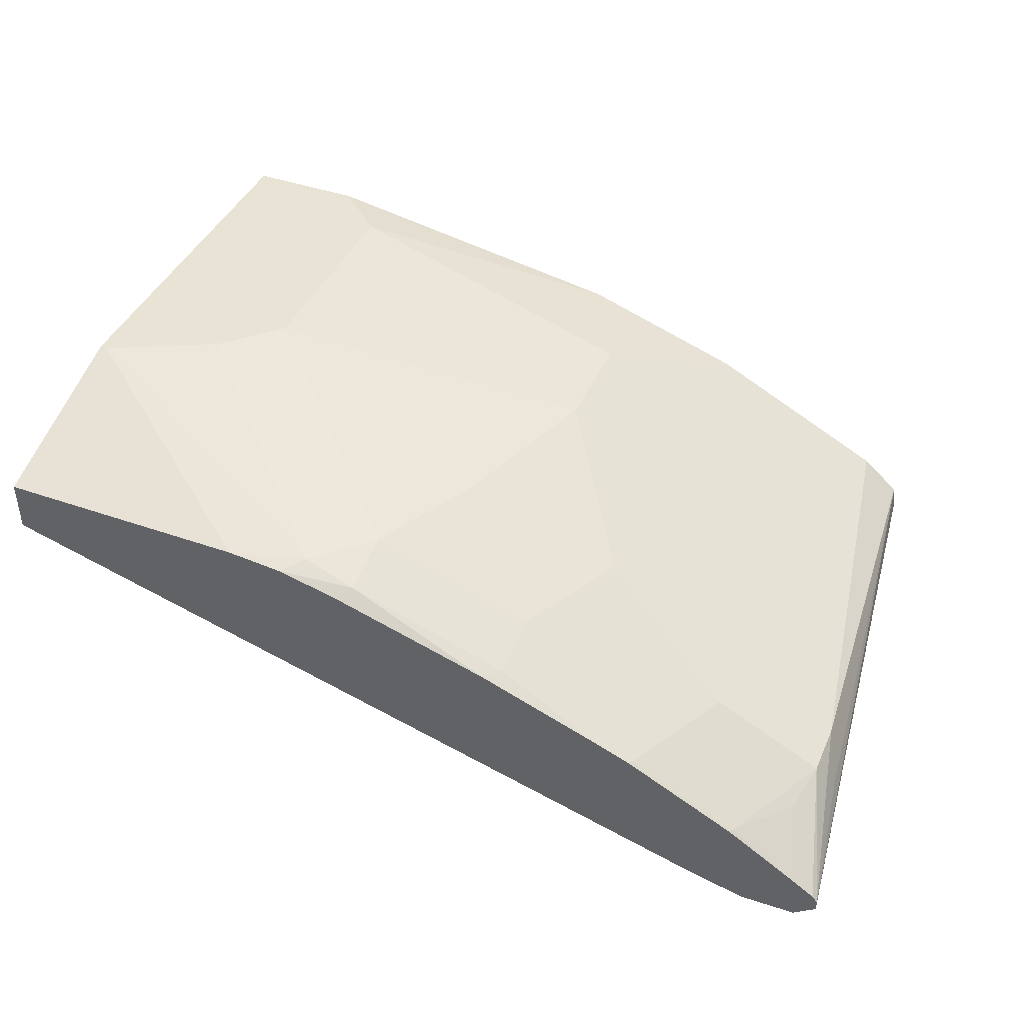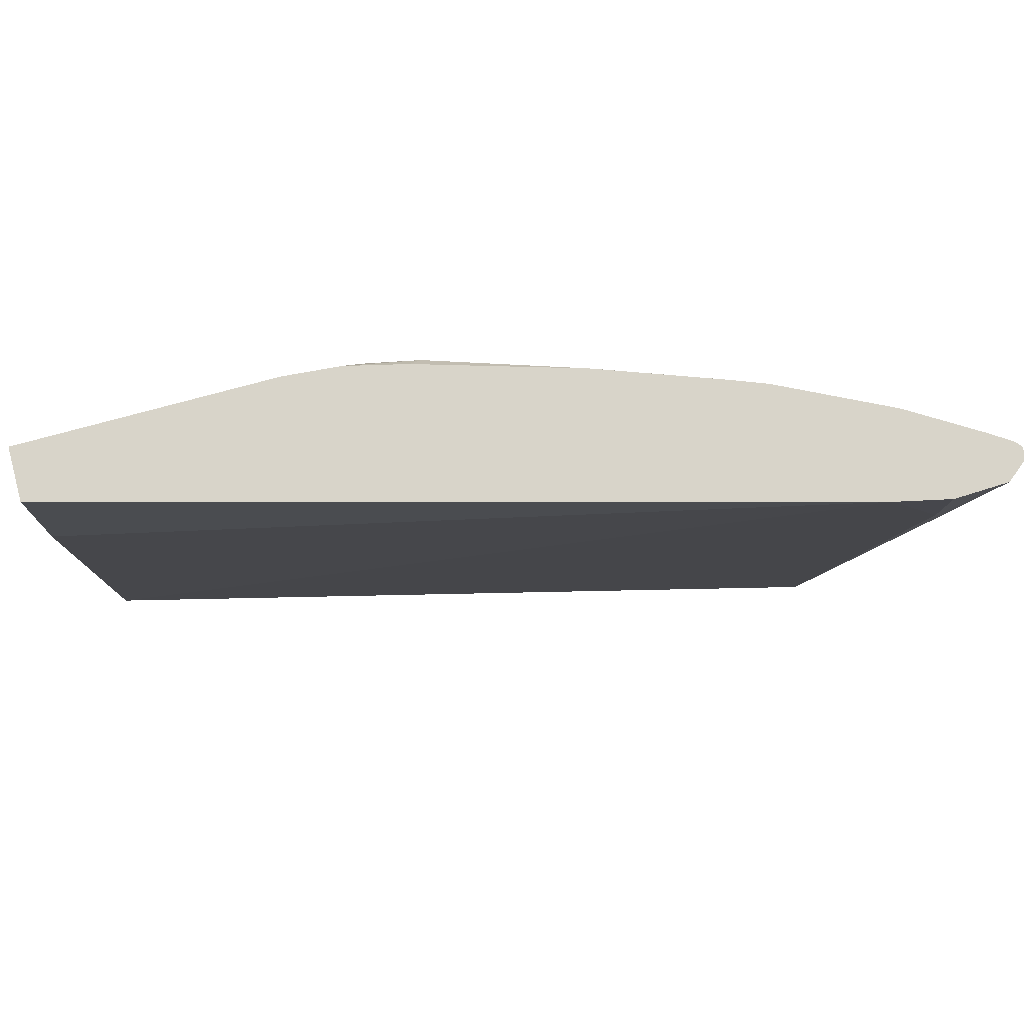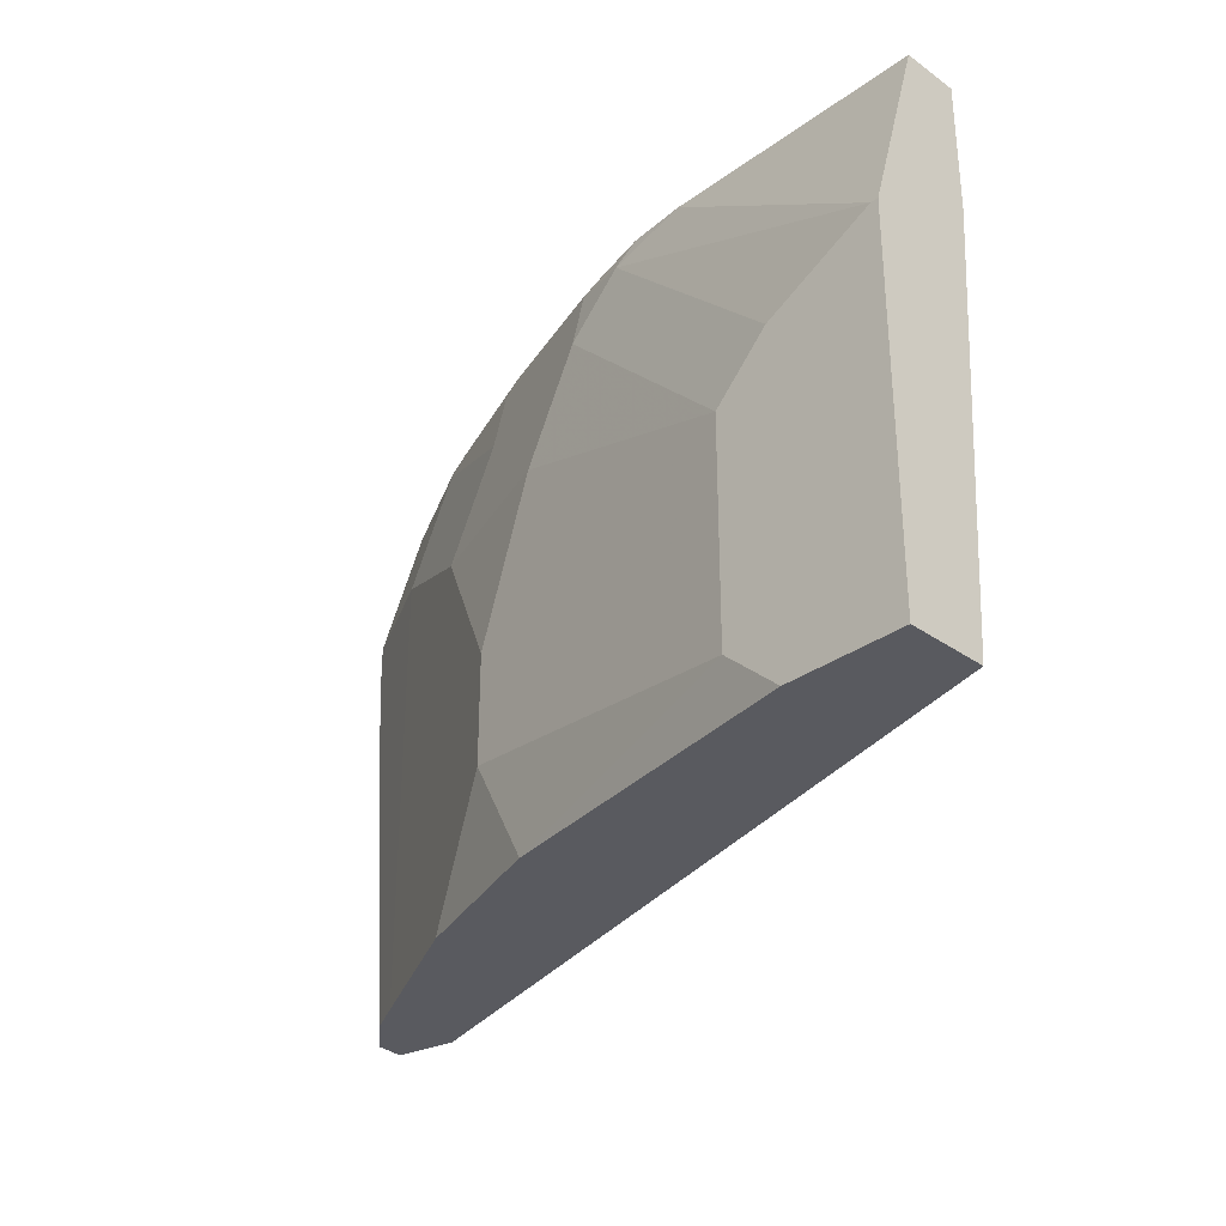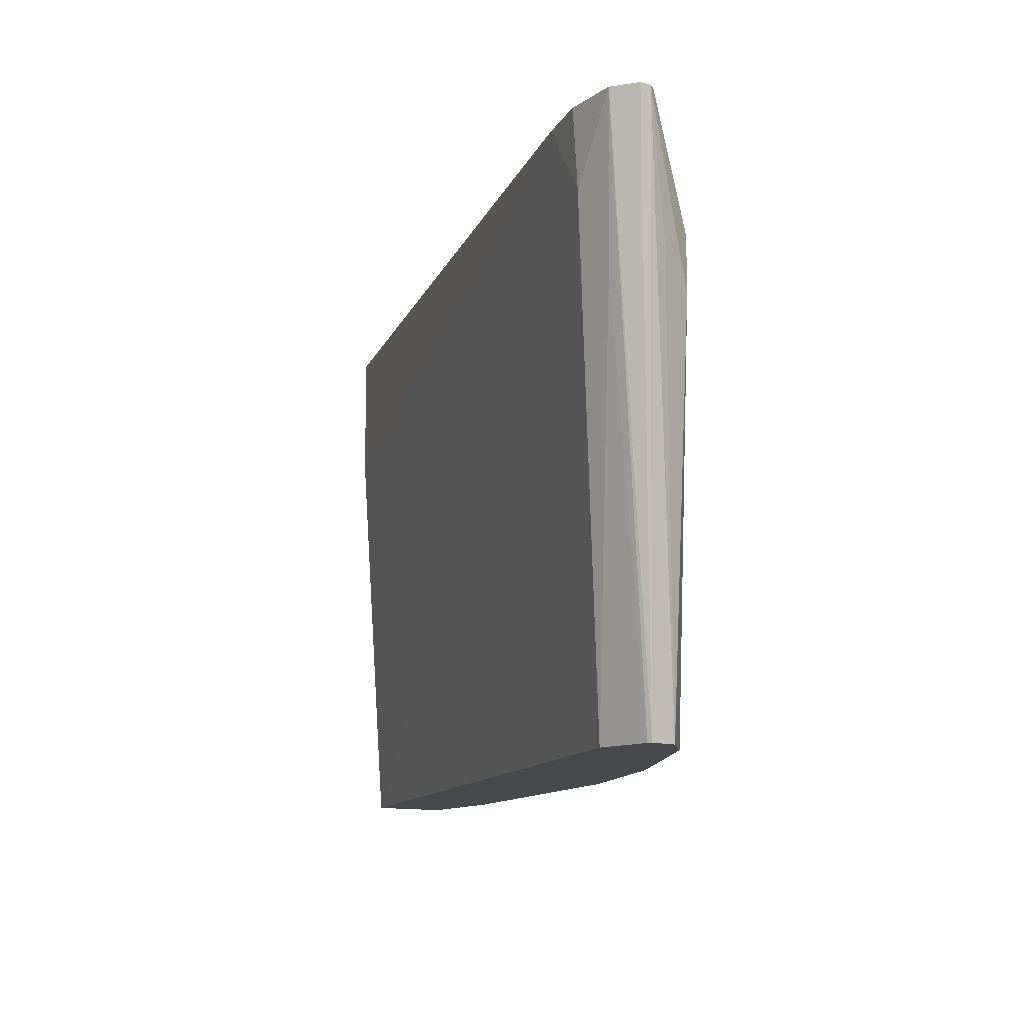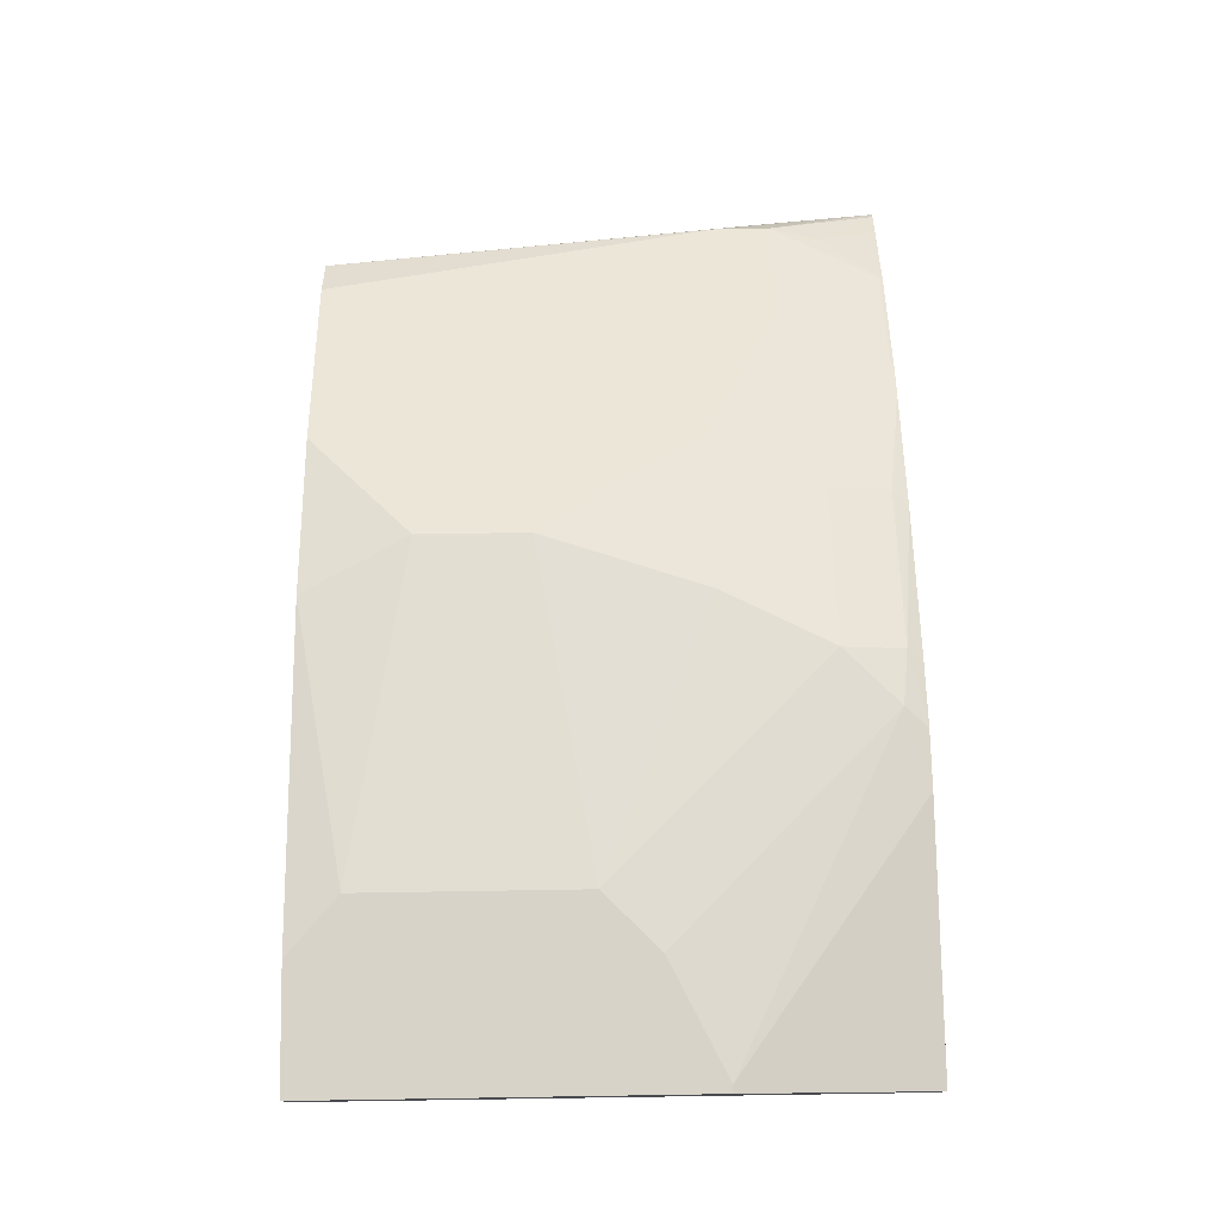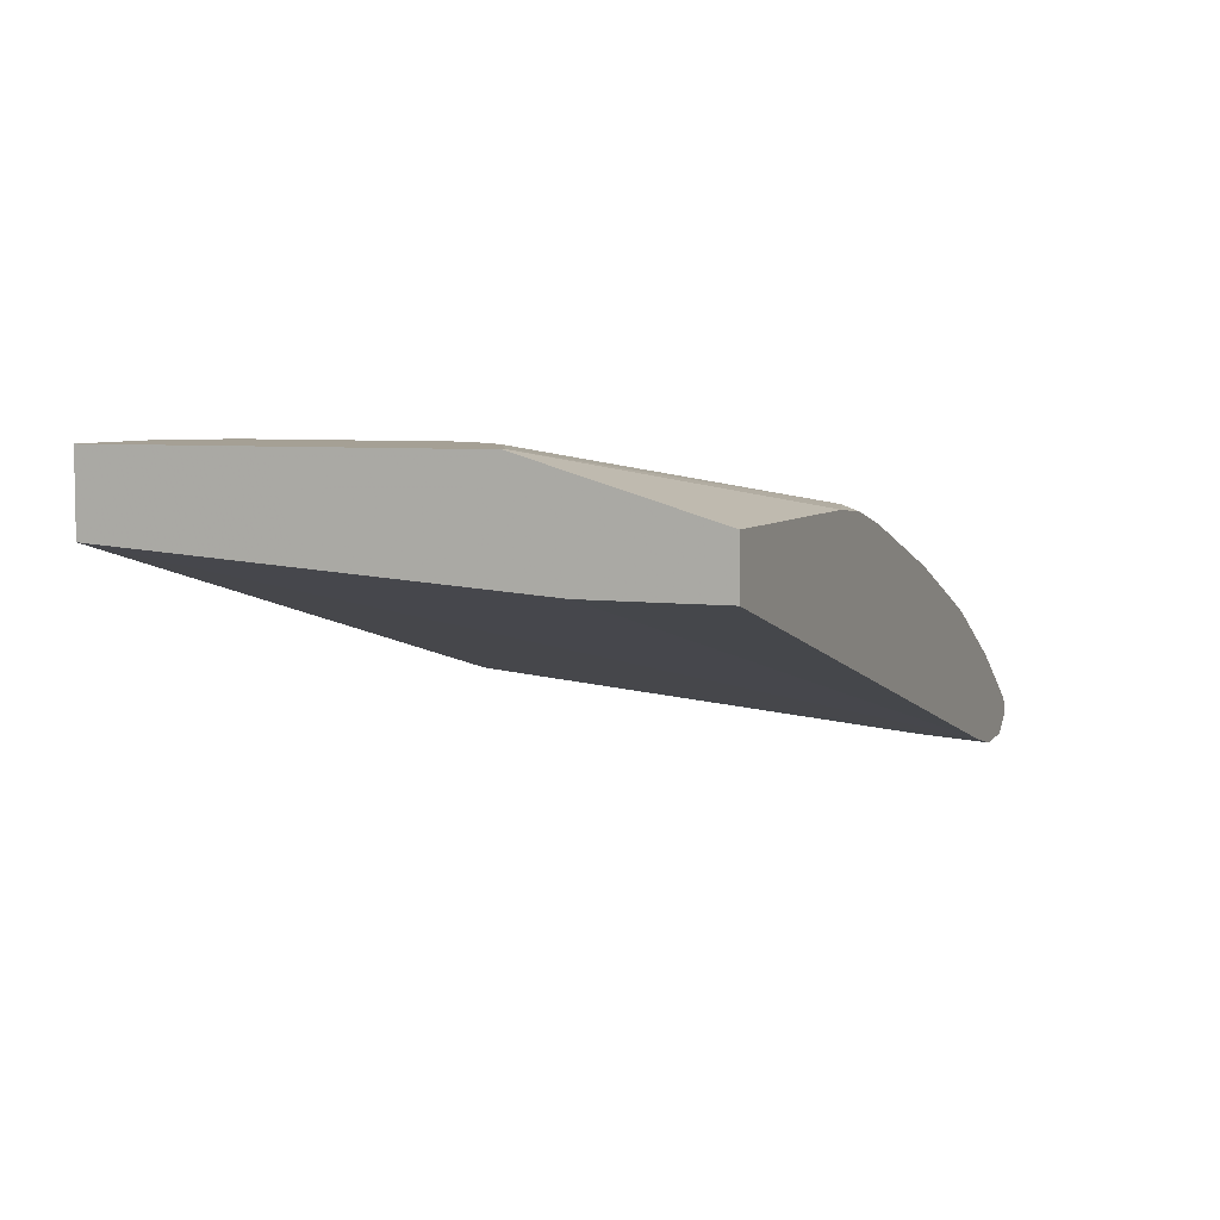
<metadata>
{"format":"obj","ext":"obj","renderer":"f3d","projection":"perspective","resolution":1024,"background":"white","views":[{"elev":42.3,"azim":-157.1,"up":"+Z"},{"elev":75.3,"azim":164.7,"up":"+Y"},{"elev":-31.9,"azim":45.3,"up":"+Y"},{"elev":-12.2,"azim":-121.5,"up":"+Y"},{"elev":77.1,"azim":89.1,"up":"+Z"},{"elev":5.9,"azim":111.9,"up":"+Z"}]}
</metadata>
<code>
v -0.2341 0.1259 -0.0115
v -0.233 0.1259 -0.01205
v -0.2333 0.1259 -0.00408
v -0.2547 0.2858 -0.02366
v -0.2547 0.2858 -0.0268
v -0.2484 0.2858 -0.0319
v -0.2407 0.2407 -0.02717
v -0.2174 0.1259 -0.01552
v -0.2332 0.1259 -0.003914
v -0.2433 0.2381 -0.005173
v -0.2484 0.2485 -0.01552
v -0.2433 0.2536 -0.005173
v -0.2532 0.2858 -0.0218
v -0.2329 0.2858 -0.03245
v -0.2329 0.264 -0.03105
v -0.2174 0.2858 -0.029
v 0.002109 0.1259 0.03963
v -0.2226 0.1259 0.005176
v -0.2158 0.1259 0.008583
v -0.2122 0.1259 0.01036
v -0.2277 0.2847 -0.005173
v -0.2407 0.2679 -0.007755
v -0.2122 0.2536 0.01036
v -0.2466 0.2858 -0.01737
v -0.2266 0.2858 -0.03105
v 0.002109 0.2858 0.03105
v 0.002109 0.2485 0.03105
v 0.002109 0.1259 0.06211
v -0.1708 0.1259 0.03105
v -0.1605 0.1501 0.03623
v -0.2268 0.2858 -0.005052
v -0.2284 0.2858 -0.006015
v -0.1967 0.2847 0.01036
v -0.1605 0.1812 0.03623
v -0.1501 0.1915 0.04141
v -0.1708 0.2329 0.03105
v 0.002109 0.2858 0.04658
v 0.002109 0.2329 0.06211
v -0.03108 0.1259 0.06211
v -0.1242 0.1259 0.04658
v -0.1397 0.1553 0.04658
v -0.1958 0.2858 0.01047
v -0.1553 0.264 0.03105
v -0.1553 0.2814 0.02717
v -0.1863 0.2858 0.01414
v -0.1397 0.1864 0.04658
v -0.1242 0.2329 0.04658
v -0.07138 0.2858 0.04658
v -2.63e-06 0.2329 0.06211
v -0.04659 0.1398 0.06211
v -0.1087 0.264 0.04658
v -0.1509 0.2858 0.02717
v -0.1087 0.2814 0.0427
v -0.04659 0.2019 0.06211
v -0.08759 0.2858 0.04518
v -0.09318 0.2795 0.04658
v -0.03108 0.2174 0.06211
v -0.1052 0.2858 0.04096
f 30 35 34
f 28 38 49
f 28 49 57
f 28 57 54
f 28 54 50
f 30 41 46
f 29 40 41
f 29 41 30
f 30 46 35
f 23 43 33
f 28 50 39
f 23 36 43
f 17 38 28
f 23 34 35
f 21 33 31
f 21 24 22
f 21 32 24
f 21 31 32
f 20 34 23
f 20 30 34
f 20 29 30
f 17 37 38
f 17 26 37
f 17 27 26
f 31 33 42
f 23 35 36
f 33 43 44
f 49 56 57
f 33 44 45
f 16 27 17
f 53 56 55
f 52 53 58
f 51 56 53
f 51 57 56
f 51 54 57
f 48 56 49
f 48 55 56
f 47 54 51
f 46 54 47
f 44 53 52
f 44 52 45
f 43 53 44
f 43 51 53
f 41 54 46
f 41 50 54
f 40 50 41
f 39 50 40
f 37 49 38
f 37 48 49
f 36 51 43
f 36 47 51
f 36 46 47
f 35 46 36
f 33 45 42
f 53 55 58
f 16 26 27
f 4 31 42
f 14 25 15
f 4 13 24
f 4 12 13
f 4 10 12
f 4 11 10
f 3 11 4
f 3 10 11
f 3 9 10
f 2 7 8
f 2 6 7
f 1 6 2
f 1 4 5
f 4 24 32
f 1 3 4
f 1 18 9
f 1 19 18
f 1 20 19
f 1 29 20
f 1 40 29
f 1 39 40
f 1 28 39
f 1 17 28
f 1 8 17
f 1 2 8
f 15 25 16
f 1 9 3
f 4 32 31
f 1 5 6
f 4 45 52
f 4 42 45
f 12 33 21
f 12 23 33
f 12 22 13
f 12 21 22
f 10 23 12
f 10 20 23
f 10 19 20
f 10 18 19
f 9 18 10
f 8 16 17
f 8 15 16
f 7 15 8
f 13 22 24
f 4 48 37
f 6 14 15
f 4 6 5
f 4 14 6
f 4 25 14
f 4 16 25
f 4 26 16
f 4 37 26
f 6 15 7
f 4 55 48
f 4 58 55
f 4 52 58

</code>
